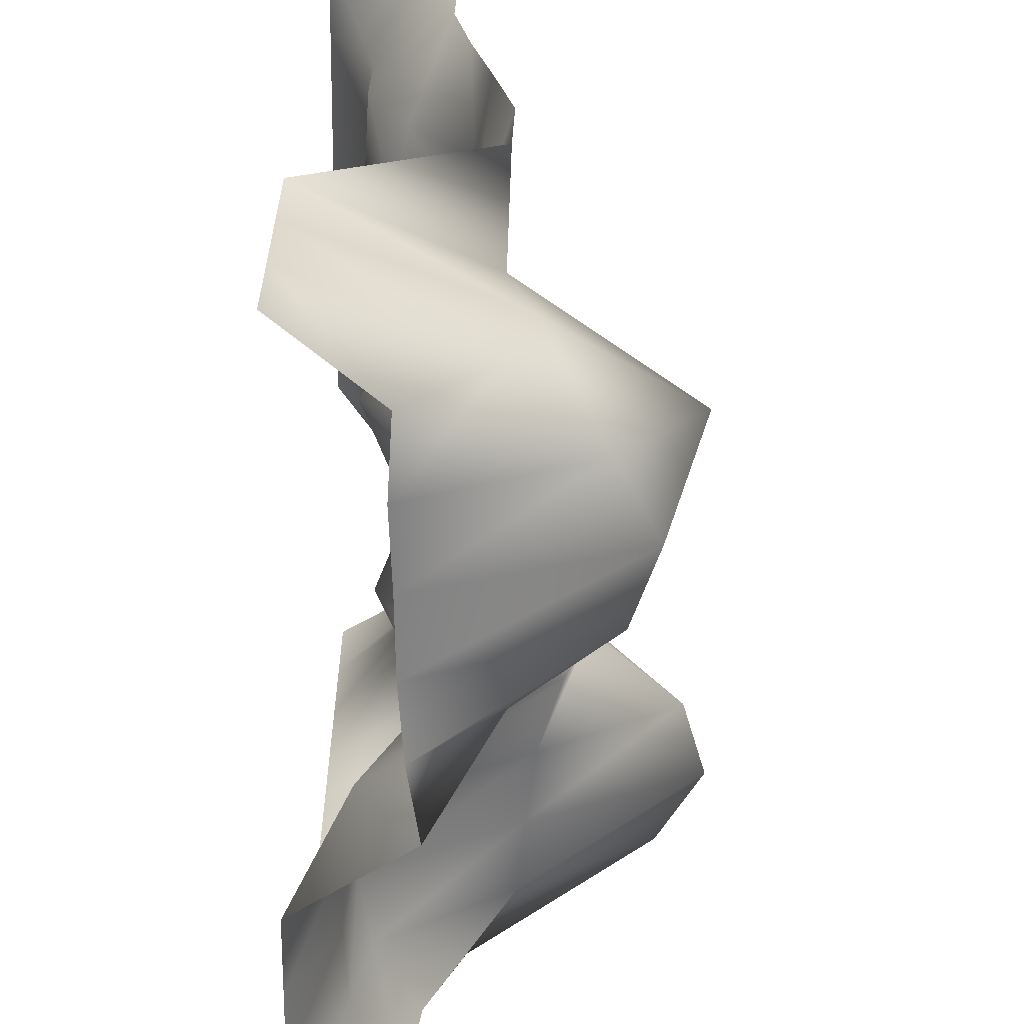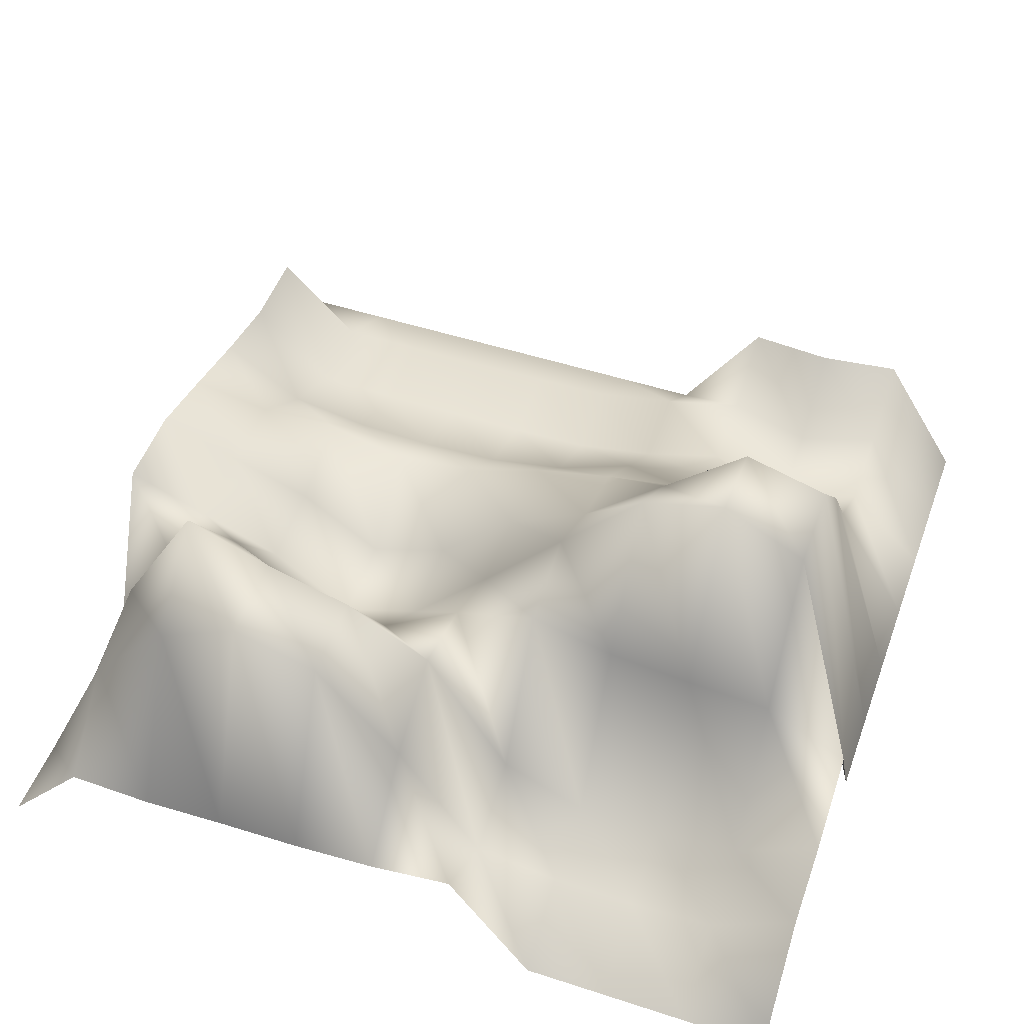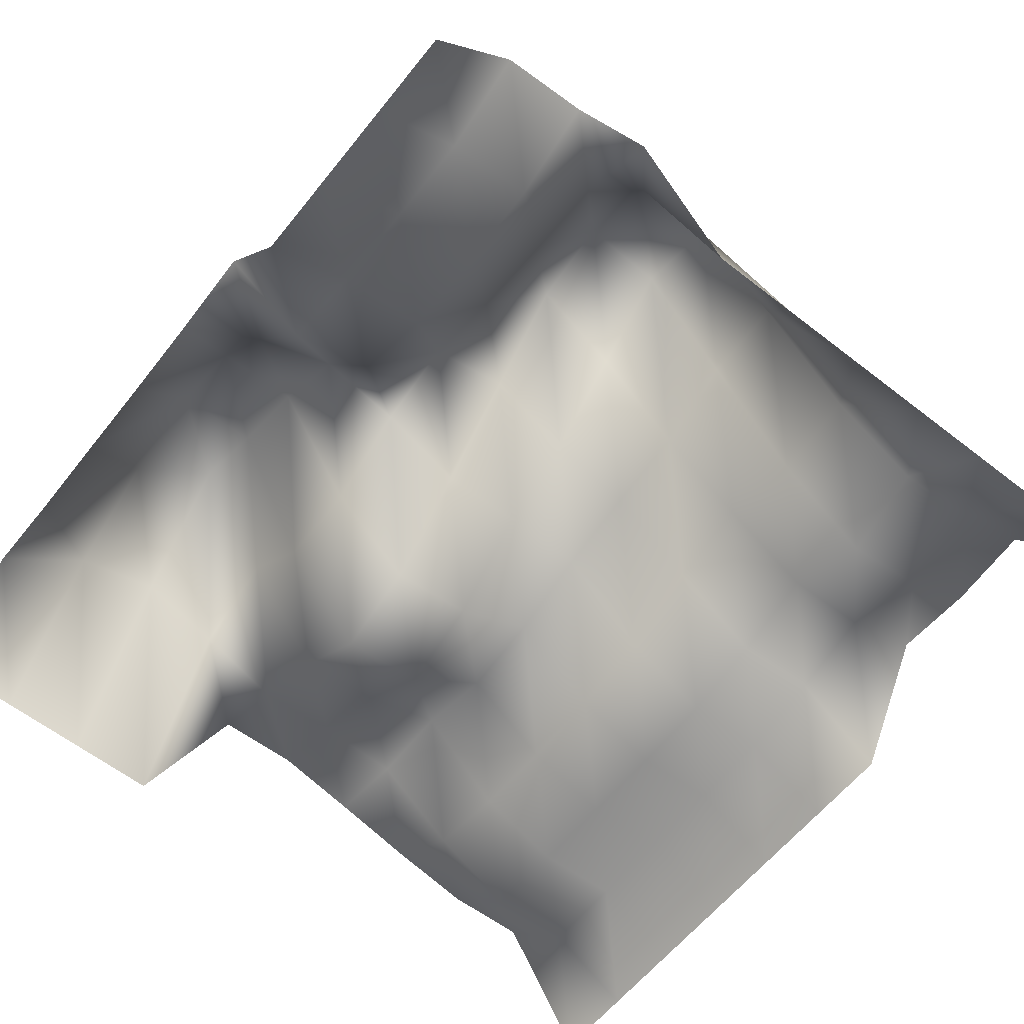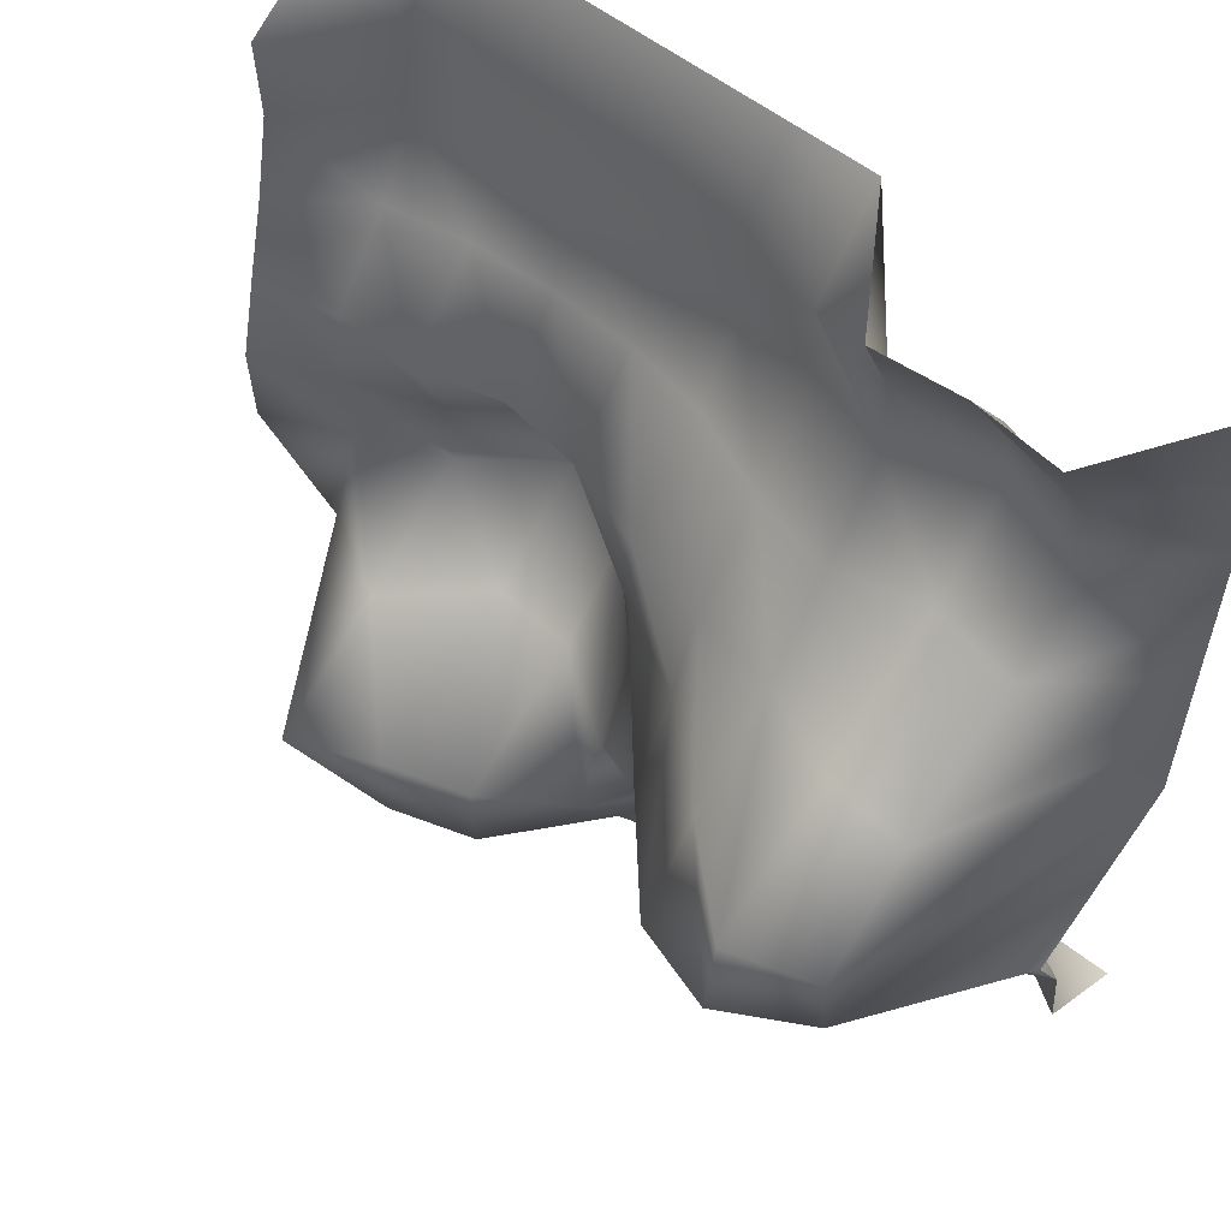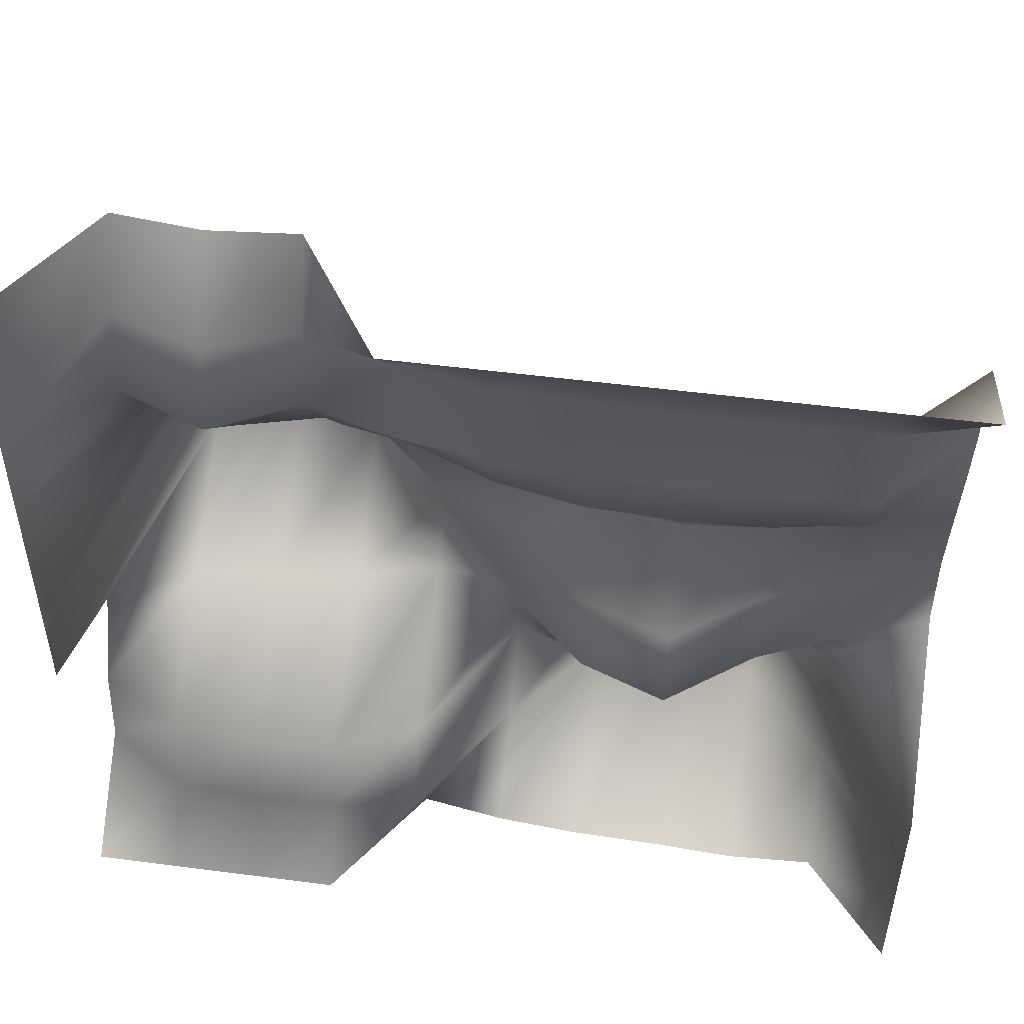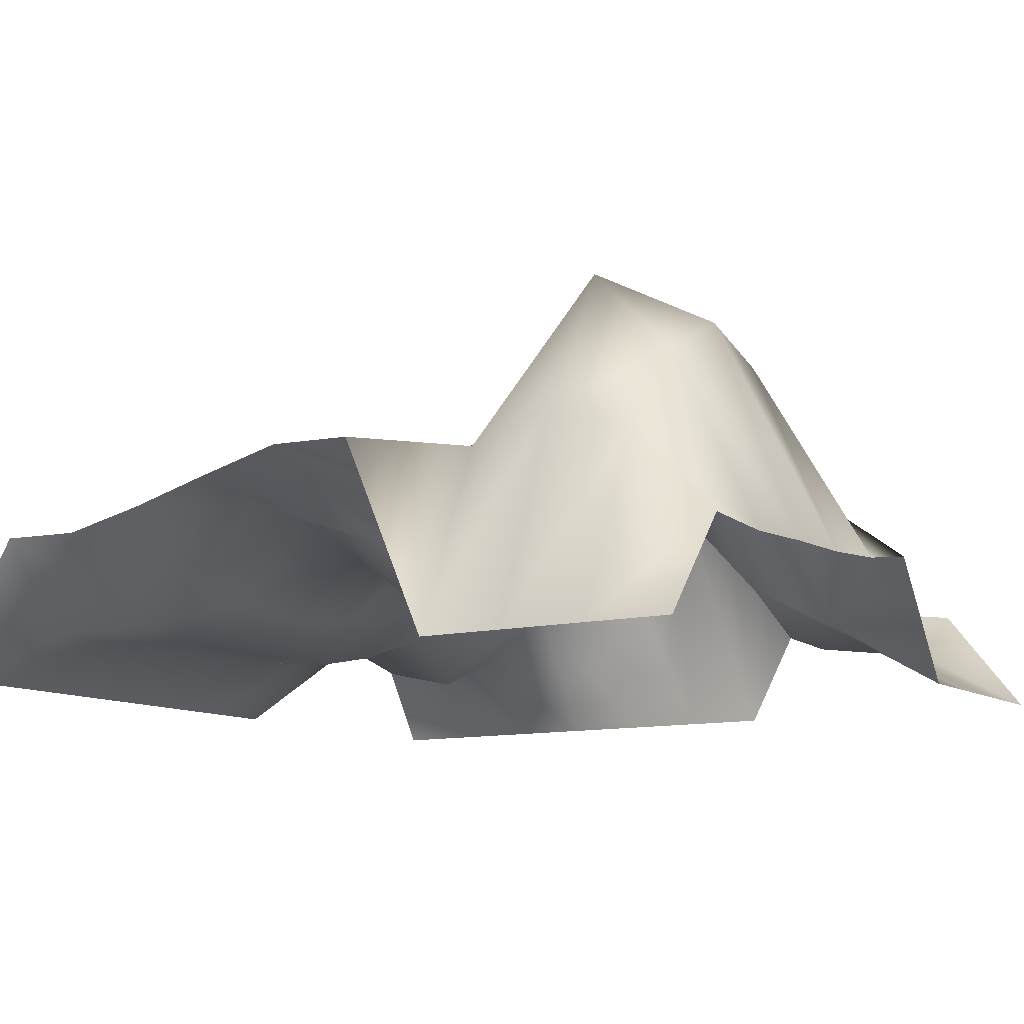
<metadata>
{"format":"obj","ext":"obj","renderer":"f3d","projection":"perspective","resolution":1024,"background":"white","views":[{"elev":-59.5,"azim":89.0,"up":"+Z"},{"elev":49.3,"azim":-160.2,"up":"+Y"},{"elev":-60.9,"azim":-128.5,"up":"+Y"},{"elev":56.4,"azim":-140.5,"up":"+Z"},{"elev":50.7,"azim":8.1,"up":"+Z"},{"elev":-11.0,"azim":122.2,"up":"+Y"}]}
</metadata>
<code>
v  -98.43 0 78.74
v  -98.43 0 98.43
v  -78.74 31.45 98.43
v  -78.74 22.06 78.74
v  -59.06 29.2 98.43
v  -59.06 15.61 78.74
v  -39.37 30.88 98.43
v  -39.37 22.06 78.74
v  -19.68 0 98.43
v  -19.68 16.8 78.74
v  0 0 98.43
v  0 12.66 78.74
v  19.68 0 98.43
v  19.68 11.97 78.74
v  39.37 0 98.43
v  39.37 11.63 78.74
v  59.06 0 98.43
v  59.06 11.63 78.74
v  78.74 0 98.43
v  78.74 11.63 78.74
v  98.43 0 98.43
v  98.43 32.02 78.74
v  -98.43 0 59.06
v  -78.74 19.33 59.06
v  -59.06 11.3 59.06
v  -39.37 21.13 59.06
v  -19.68 14.84 59.06
v  0 10.98 59.06
v  19.68 10.34 59.06
v  39.37 10.34 59.06
v  59.06 10.34 59.06
v  78.74 11.3 59.06
v  98.43 31.45 59.06
v  -98.43 0 39.37
v  -78.74 33.78 39.37
v  -59.06 29.76 39.37
v  -39.37 34.98 39.37
v  -19.68 30.31 39.37
v  0 22.06 39.37
v  19.68 18.04 39.37
v  39.37 17.21 39.37
v  59.06 18.04 39.37
v  78.74 21.6 39.37
v  98.43 35.59 39.37
v  -98.43 0 19.68
v  -78.74 61.39 19.68
v  -59.06 59.75 19.68
v  -39.37 50.45 19.68
v  -19.68 46.82 19.68
v  0 41.99 19.68
v  19.68 34.98 19.68
v  39.37 32.02 19.68
v  59.06 37.45 19.68
v  78.74 36.82 19.68
v  98.43 40.66 19.68
v  -98.43 0 -0
v  -78.74 83.88 -0
v  -59.06 89.85 -0
v  -39.37 71.71 -0
v  -19.68 53.45 -0
v  0 42.66 -0
v  19.68 23.02 -0
v  39.37 15.61 -0
v  59.06 29.76 -0
v  78.74 37.45 -0
v  98.43 45.41 -0
v  -98.43 0 -19.68
v  -78.74 81.94 -19.68
v  -59.06 92.92 -19.68
v  -39.37 86.83 -19.68
v  -19.68 64.73 -19.68
v  0 41.99 -19.68
v  19.68 20.22 -19.68
v  39.37 12.66 -19.68
v  59.06 27.58 -19.68
v  78.74 36.2 -19.68
v  98.43 44.72 -19.68
v  -98.43 37.45 -39.37
v  -78.74 48.98 -39.37
v  -59.06 50.45 -39.37
v  -39.37 52.69 -39.37
v  -19.68 58.14 -39.37
v  0 51.94 -39.37
v  19.68 38.08 -39.37
v  39.37 36.82 -39.37
v  59.06 54.99 -39.37
v  78.74 44.03 -39.37
v  98.43 0 -39.37
v  -98.43 27.58 -59.06
v  -78.74 16.4 -59.06
v  -59.06 13.36 -59.06
v  -39.37 14.09 -59.06
v  -19.68 23.5 -59.06
v  0 57.35 -59.06
v  19.68 69.93 -59.06
v  39.37 76.27 -59.06
v  59.06 84.86 -59.06
v  78.74 50.45 -59.06
v  98.43 0 -59.06
v  -98.43 24.99 -78.74
v  -78.74 12.31 -78.74
v  -59.06 10.98 -78.74
v  -39.37 11.3 -78.74
v  -19.68 14.09 -78.74
v  0 45.41 -78.74
v  19.68 69.05 -78.74
v  39.37 75.34 -78.74
v  59.06 64.73 -78.74
v  78.74 43.34 -78.74
v  98.43 0 -78.74
v  -98.43 0 -98.43
v  -78.74 0 -98.43
v  -59.06 0 -98.43
v  -39.37 0 -98.43
v  -19.68 28.66 -98.43
v  0 25.5 -98.43
v  19.68 23.99 -98.43
v  39.37 23.5 -98.43
v  59.06 22.54 -98.43
v  78.74 23.5 -98.43
v  98.43 0 -98.43
o Plane001
g Plane001
f 1 2 3 4
f 4 3 5 6
f 6 5 7 8
f 8 7 9 10
f 10 9 11 12
f 12 11 13 14
f 14 13 15 16
f 16 15 17 18
f 18 17 19 20
f 20 19 21 22
f 23 1 4 24
f 24 4 6 25
f 25 6 8 26
f 26 8 10 27
f 27 10 12 28
f 28 12 14 29
f 29 14 16 30
f 30 16 18 31
f 31 18 20 32
f 32 20 22 33
f 34 23 24 35
f 35 24 25 36
f 36 25 26 37
f 37 26 27 38
f 38 27 28 39
f 39 28 29 40
f 40 29 30 41
f 41 30 31 42
f 42 31 32 43
f 43 32 33 44
f 45 34 35 46
f 46 35 36 47
f 47 36 37 48
f 48 37 38 49
f 49 38 39 50
f 50 39 40 51
f 51 40 41 52
f 52 41 42 53
f 53 42 43 54
f 54 43 44 55
f 56 45 46 57
f 57 46 47 58
f 58 47 48 59
f 59 48 49 60
f 60 49 50 61
f 61 50 51 62
f 62 51 52 63
f 63 52 53 64
f 64 53 54 65
f 65 54 55 66
f 67 56 57 68
f 68 57 58 69
f 69 58 59 70
f 70 59 60 71
f 71 60 61 72
f 72 61 62 73
f 73 62 63 74
f 74 63 64 75
f 75 64 65 76
f 76 65 66 77
f 78 67 68 79
f 79 68 69 80
f 80 69 70 81
f 81 70 71 82
f 82 71 72 83
f 83 72 73 84
f 84 73 74 85
f 85 74 75 86
f 86 75 76 87
f 87 76 77 88
f 89 78 79 90
f 90 79 80 91
f 91 80 81 92
f 92 81 82 93
f 93 82 83 94
f 94 83 84 95
f 95 84 85 96
f 96 85 86 97
f 97 86 87 98
f 98 87 88 99
f 100 89 90 101
f 101 90 91 102
f 102 91 92 103
f 103 92 93 104
f 104 93 94 105
f 105 94 95 106
f 106 95 96 107
f 107 96 97 108
f 108 97 98 109
f 109 98 99 110
f 111 100 101 112
f 112 101 102 113
f 113 102 103 114
f 114 103 104 115
f 115 104 105 116
f 116 105 106 117
f 117 106 107 118
f 118 107 108 119
f 119 108 109 120
f 120 109 110 121

</code>
